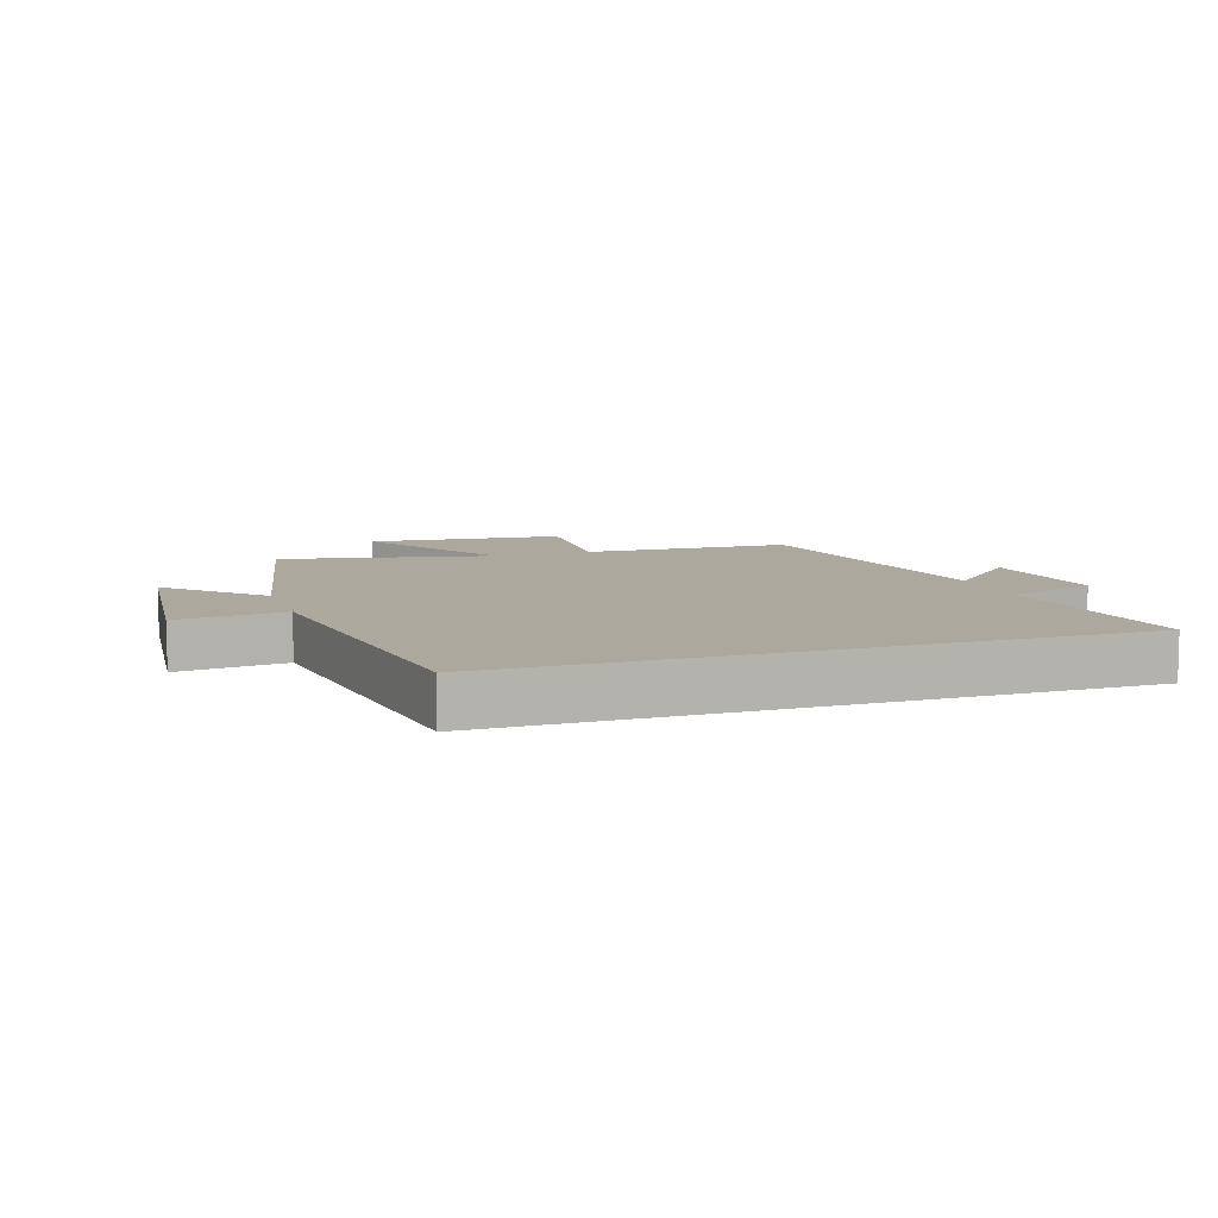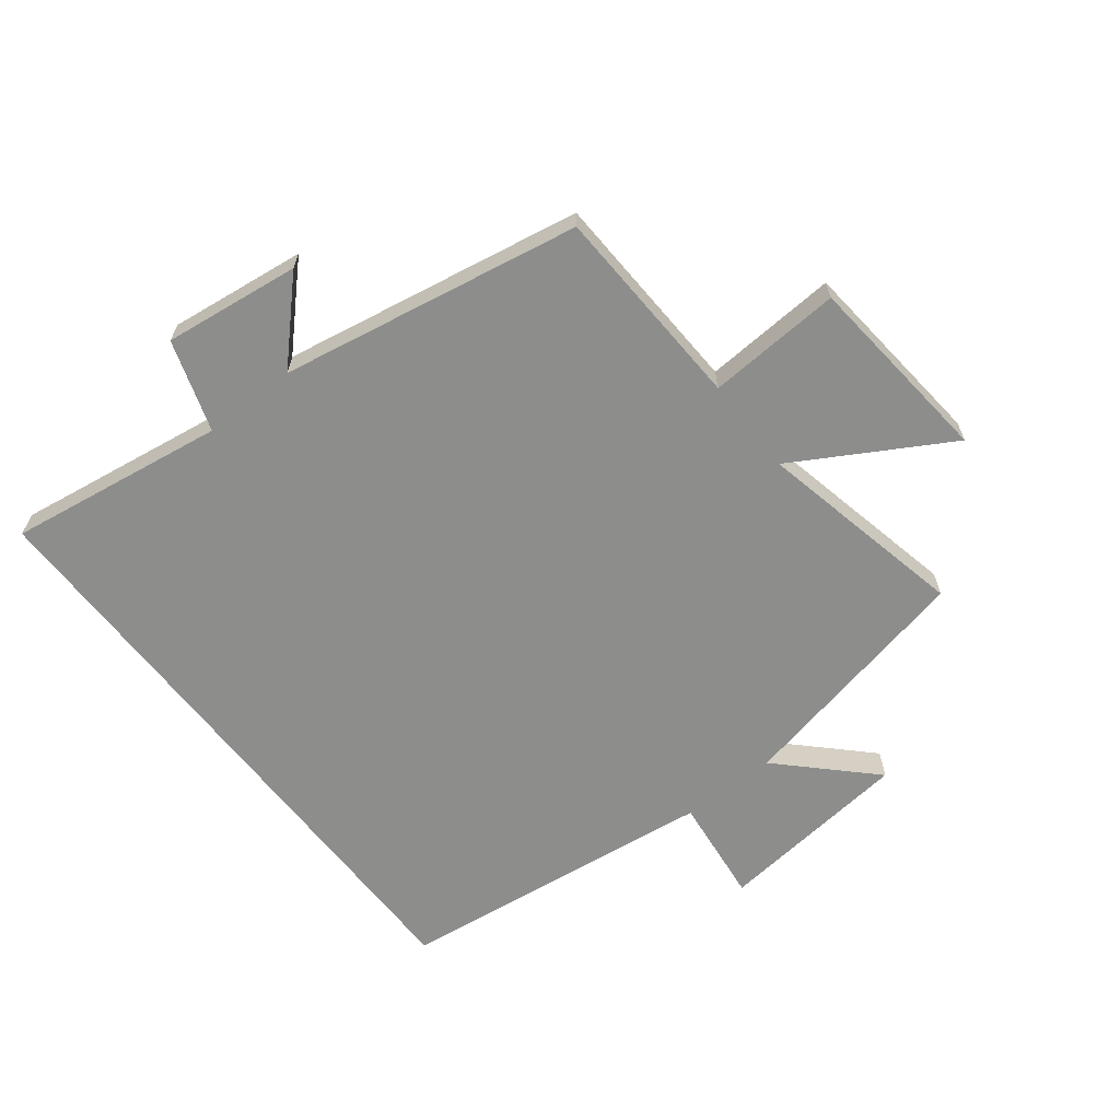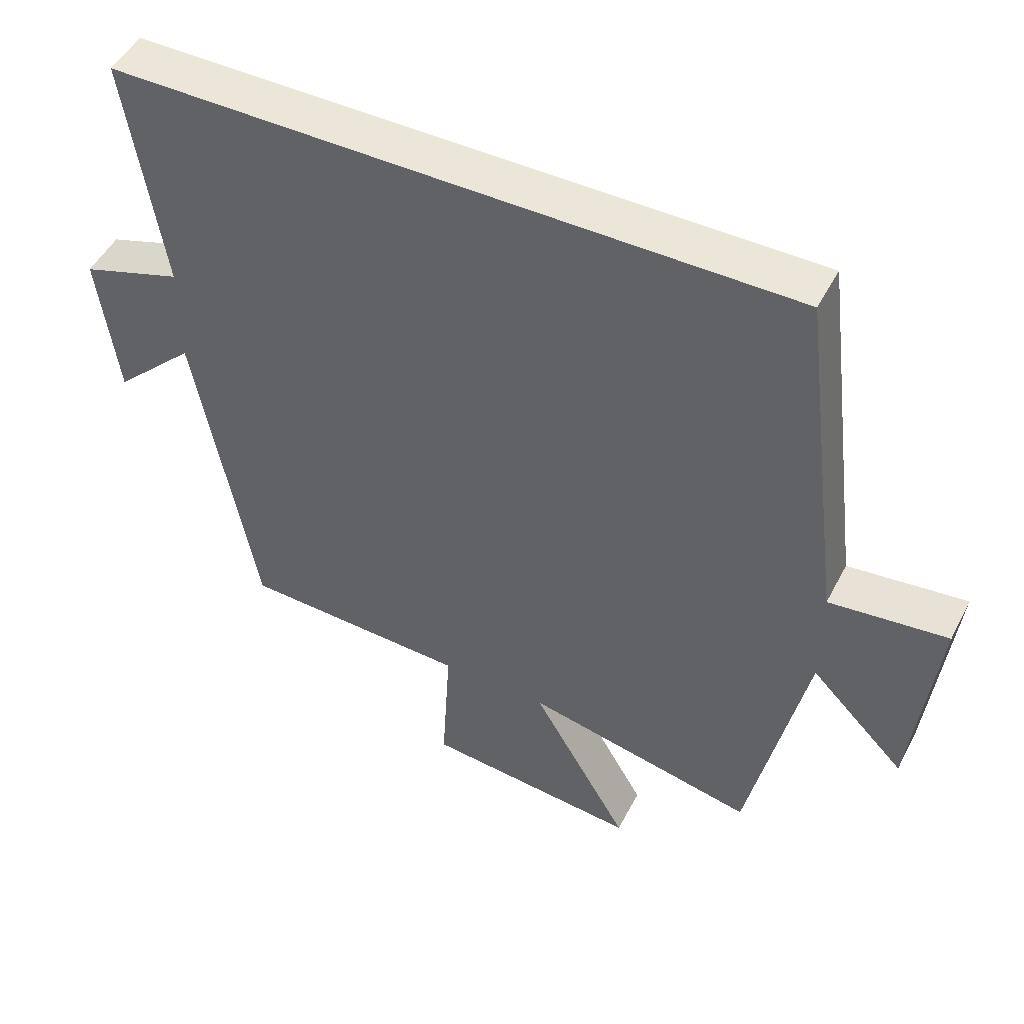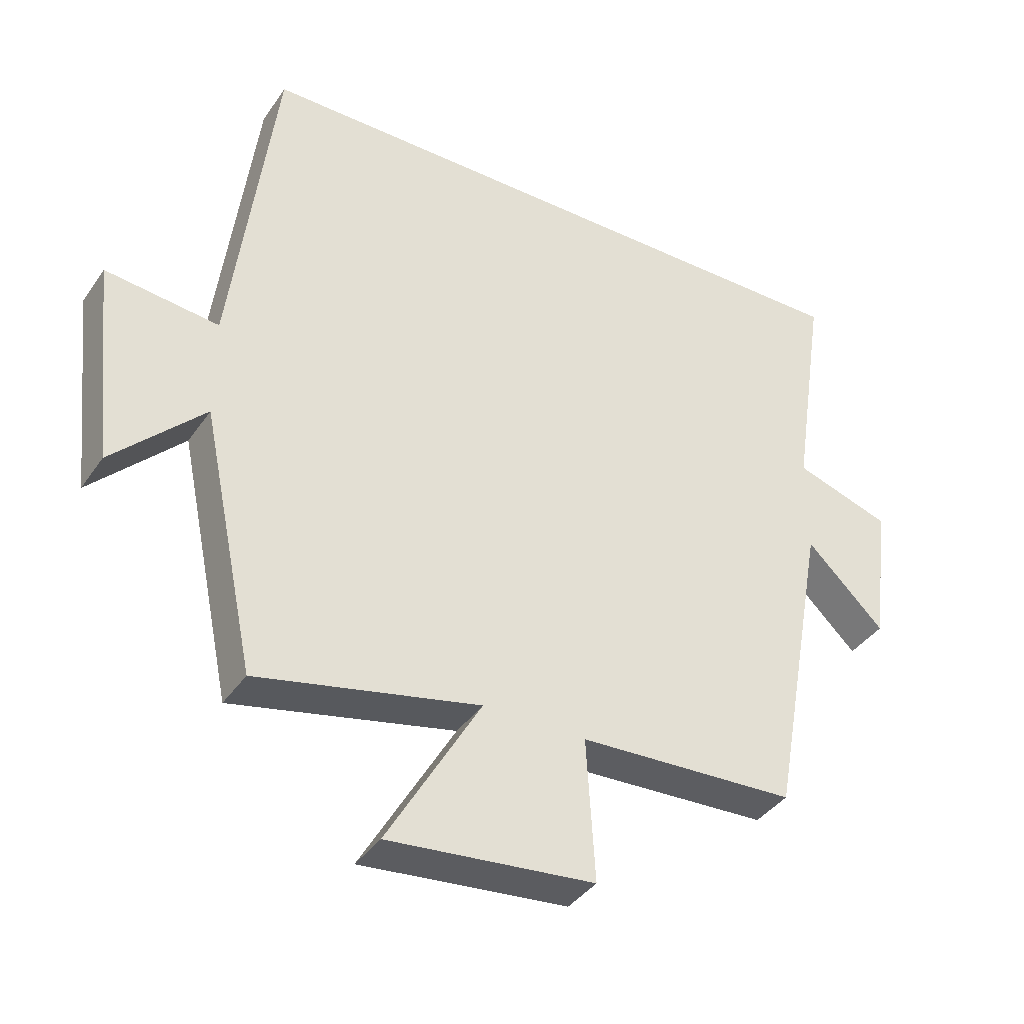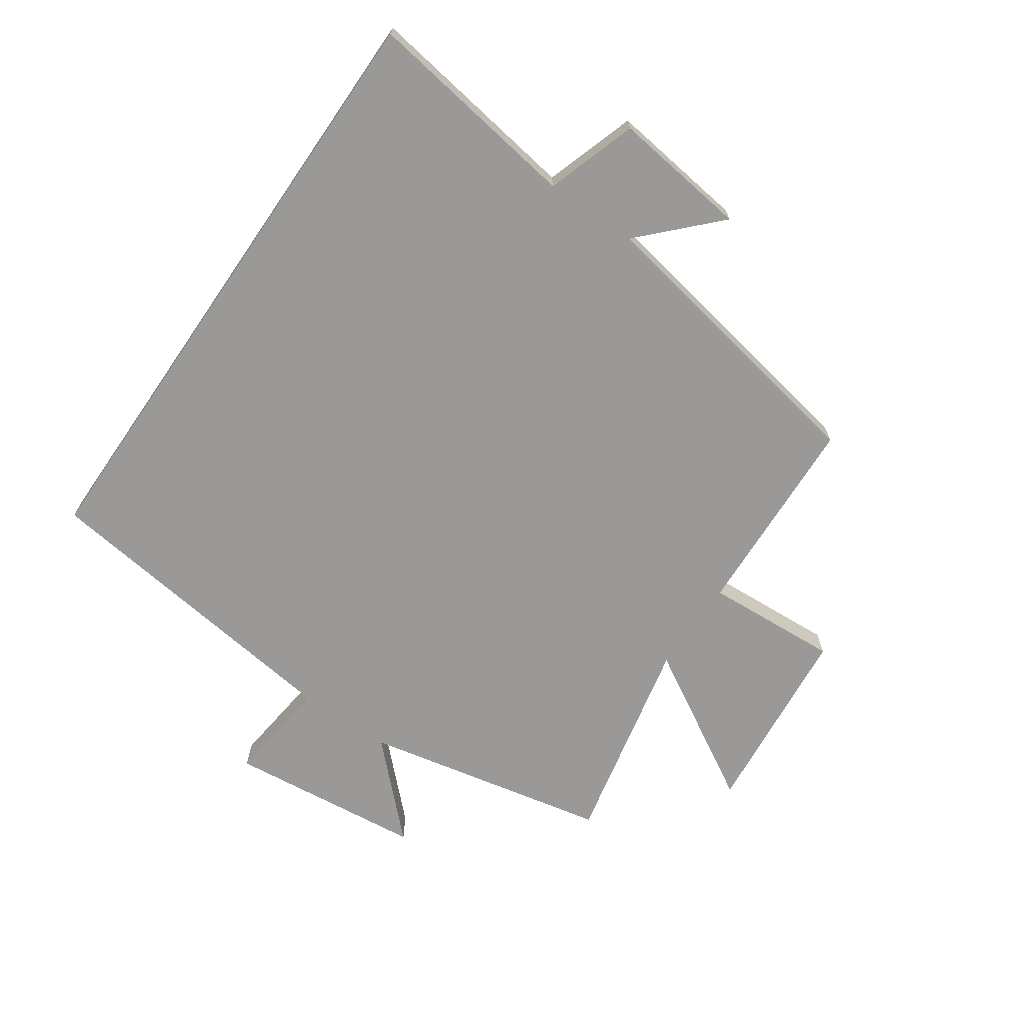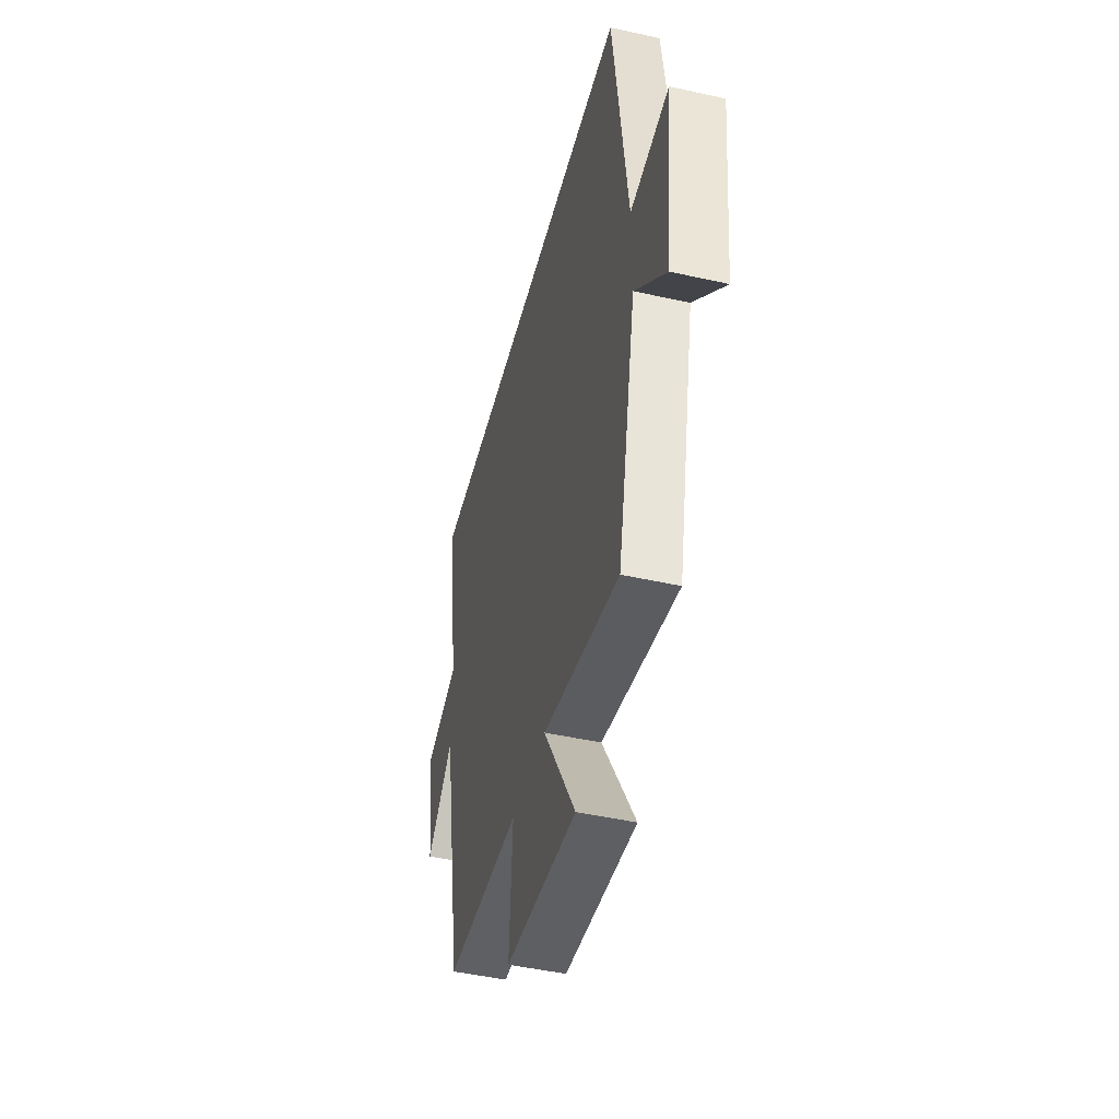
<metadata>
{"format":"obj","ext":"obj","renderer":"f3d","projection":"perspective","resolution":1024,"background":"white","views":[{"elev":8.6,"azim":-18.6,"up":"+Y"},{"elev":-64.4,"azim":128.0,"up":"+Y"},{"elev":49.1,"azim":-153.3,"up":"+Z"},{"elev":-38.6,"azim":-30.6,"up":"+Z"},{"elev":-69.1,"azim":55.4,"up":"+Y"},{"elev":-46.7,"azim":-104.3,"up":"+Z"}]}
</metadata>
<code>
v 0.412 0.07 -0.486
v 0.08 0.07 -0.5
v 0.093 0.07 -0.717
v -0.221 0.07 -0.747
v -0.078 0.07 -0.5
v -0.417 0.07 -0.572
v -0.5 0.07 -0.174
v -0.639 0.07 -0.314
v -0.673 0.07 0.002
v -0.5 0.07 -0.018
v -0.434 0.07 0.5
v 0.553 0.07 0.5
v 0.5 0.07 0.15
v 0.647 0.07 0.102
v 0.619 0.07 -0.118
v 0.5 0.07 -0.002
v 0.412 0 -0.486
v 0.08 0 -0.5
v 0.093 0 -0.717
v -0.221 0 -0.747
v -0.078 0 -0.5
v -0.417 0 -0.572
v -0.5 0 -0.174
v -0.639 0 -0.314
v -0.673 0 0.002
v -0.5 0 -0.018
v -0.434 0 0.5
v 0.553 0 0.5
v 0.5 0 0.15
v 0.647 0 0.102
v 0.619 0 -0.118
v 0.5 0 -0.002
f 13 14 15 16
f 13 16 1 2
f 12 13 2
f 11 12 2
f 10 11 2
f 7 8 9 10
f 5 6 7 10
f 5 10 2
f 2 3 4 5
f 32 31 30 29
f 18 17 32 29
f 18 29 28
f 18 28 27
f 18 27 26
f 26 25 24 23
f 26 23 22 21
f 18 26 21
f 21 20 19 18
f 1 17 18 2
f 2 18 19 3
f 3 19 20 4
f 4 20 21 5
f 5 21 22 6
f 6 22 23 7
f 7 23 24 8
f 8 24 25 9
f 9 25 26 10
f 10 26 27 11
f 11 27 28 12
f 12 28 29 13
f 13 29 30 14
f 14 30 31 15
f 15 31 32 16
f 16 32 17 1

</code>
